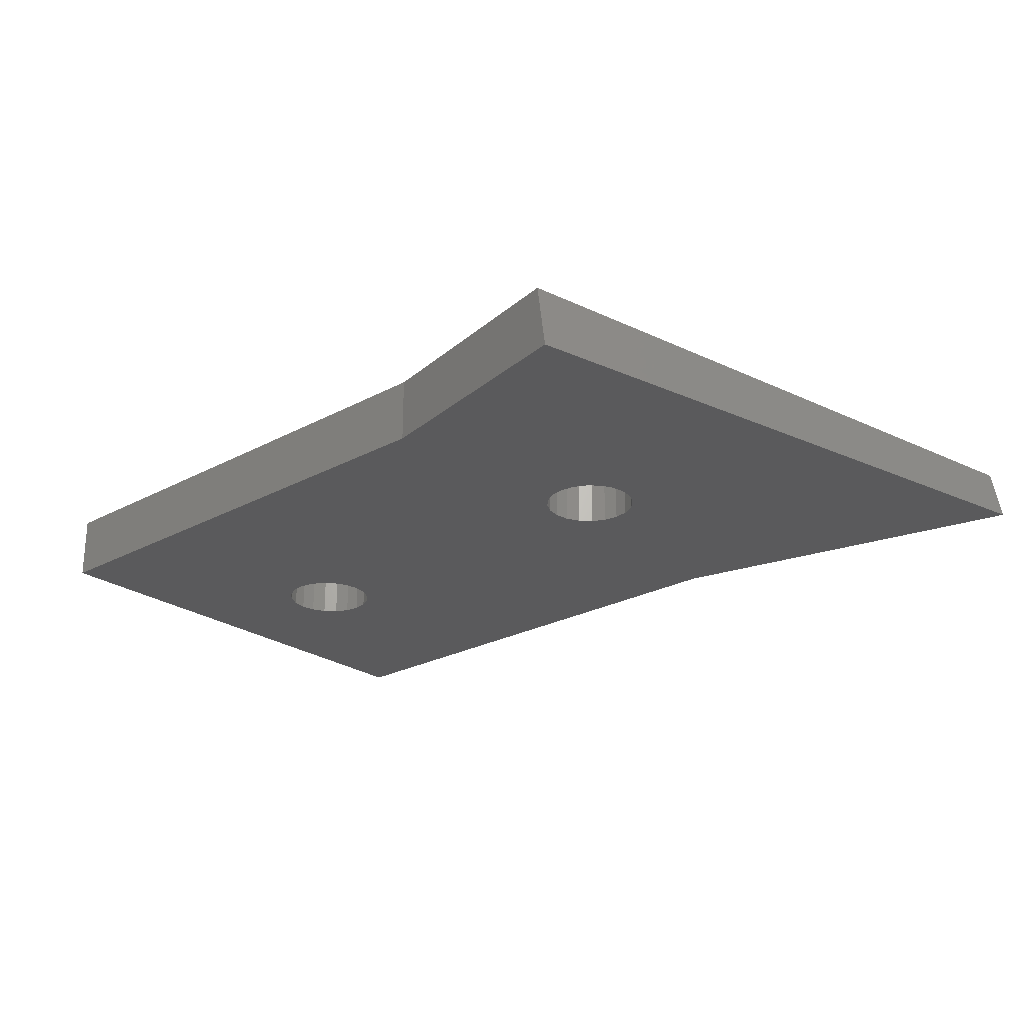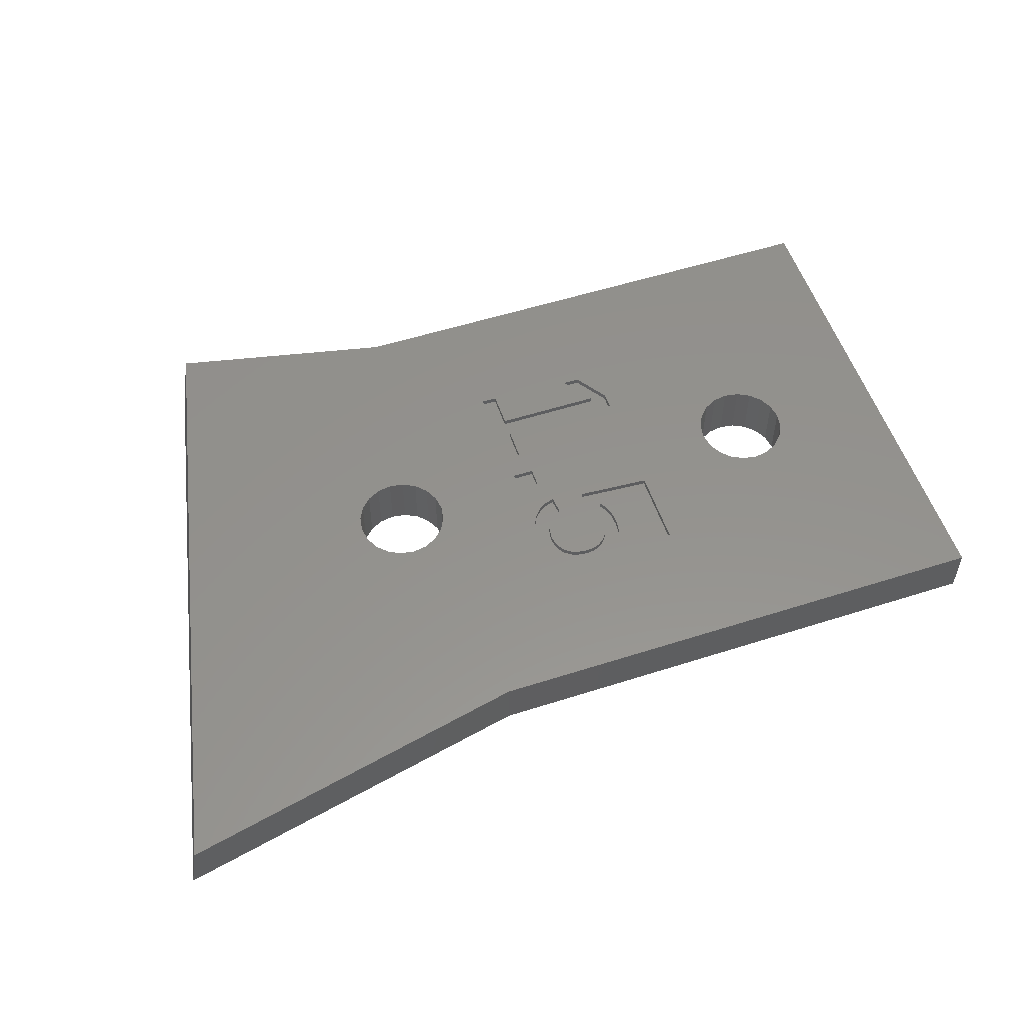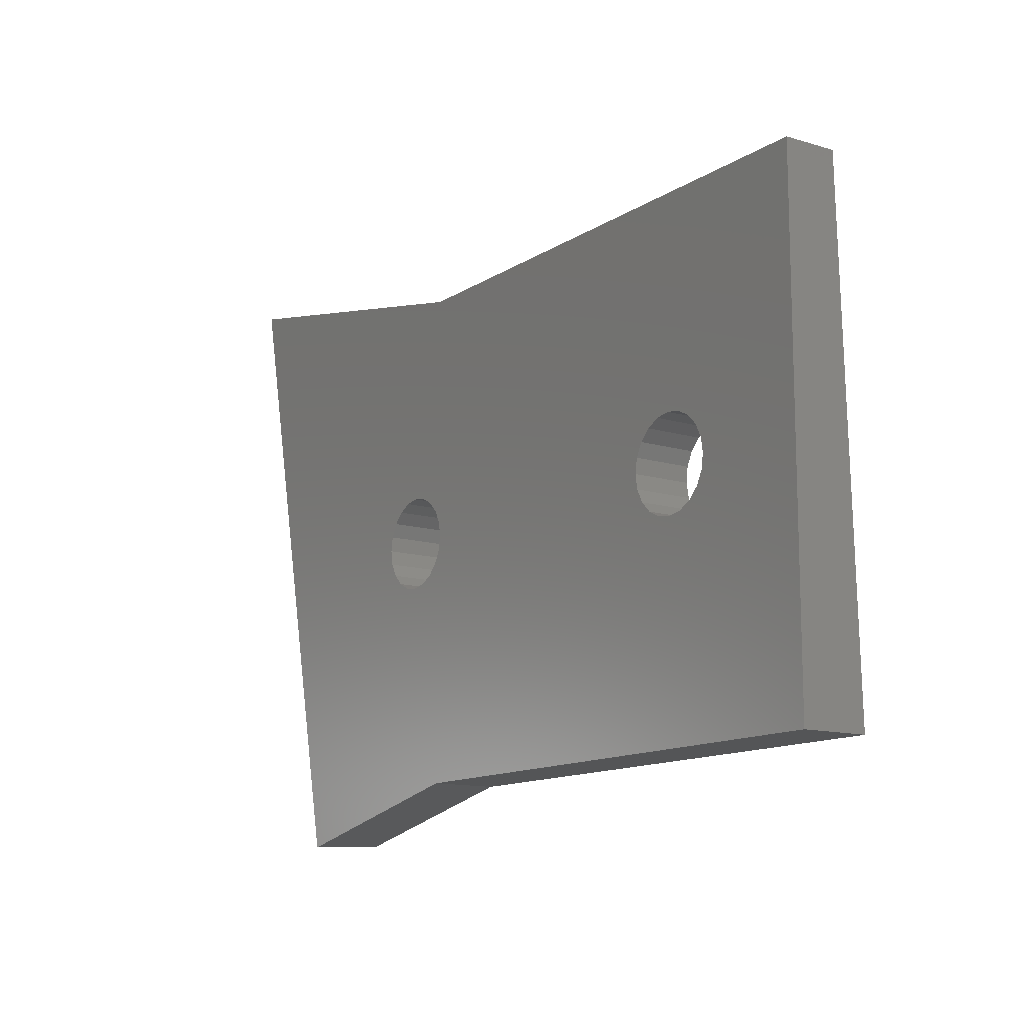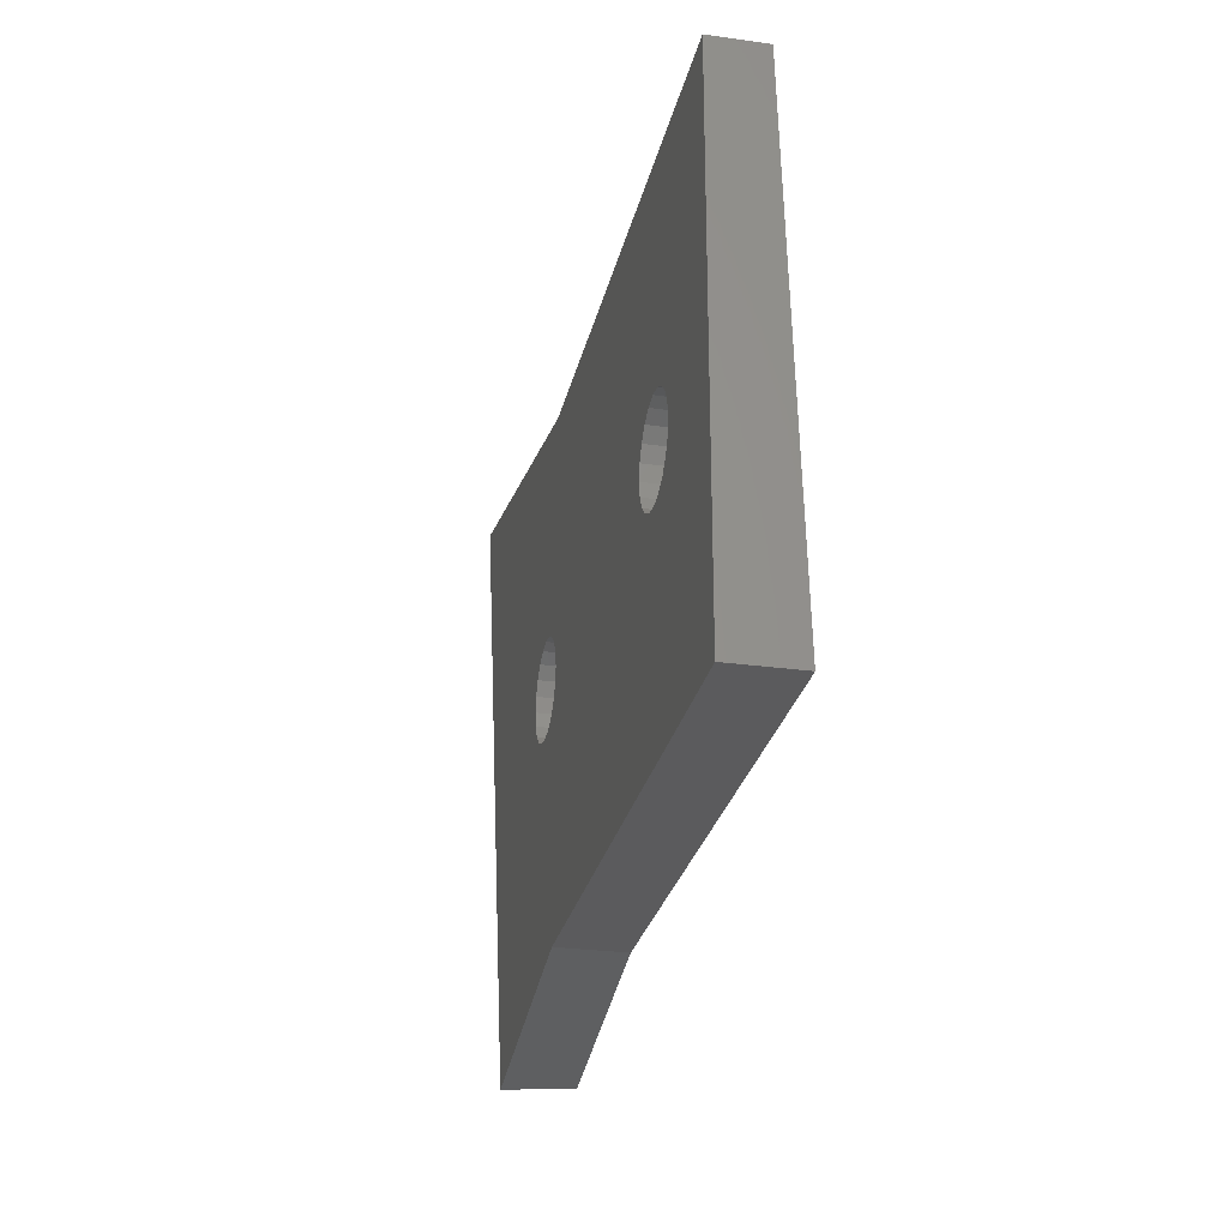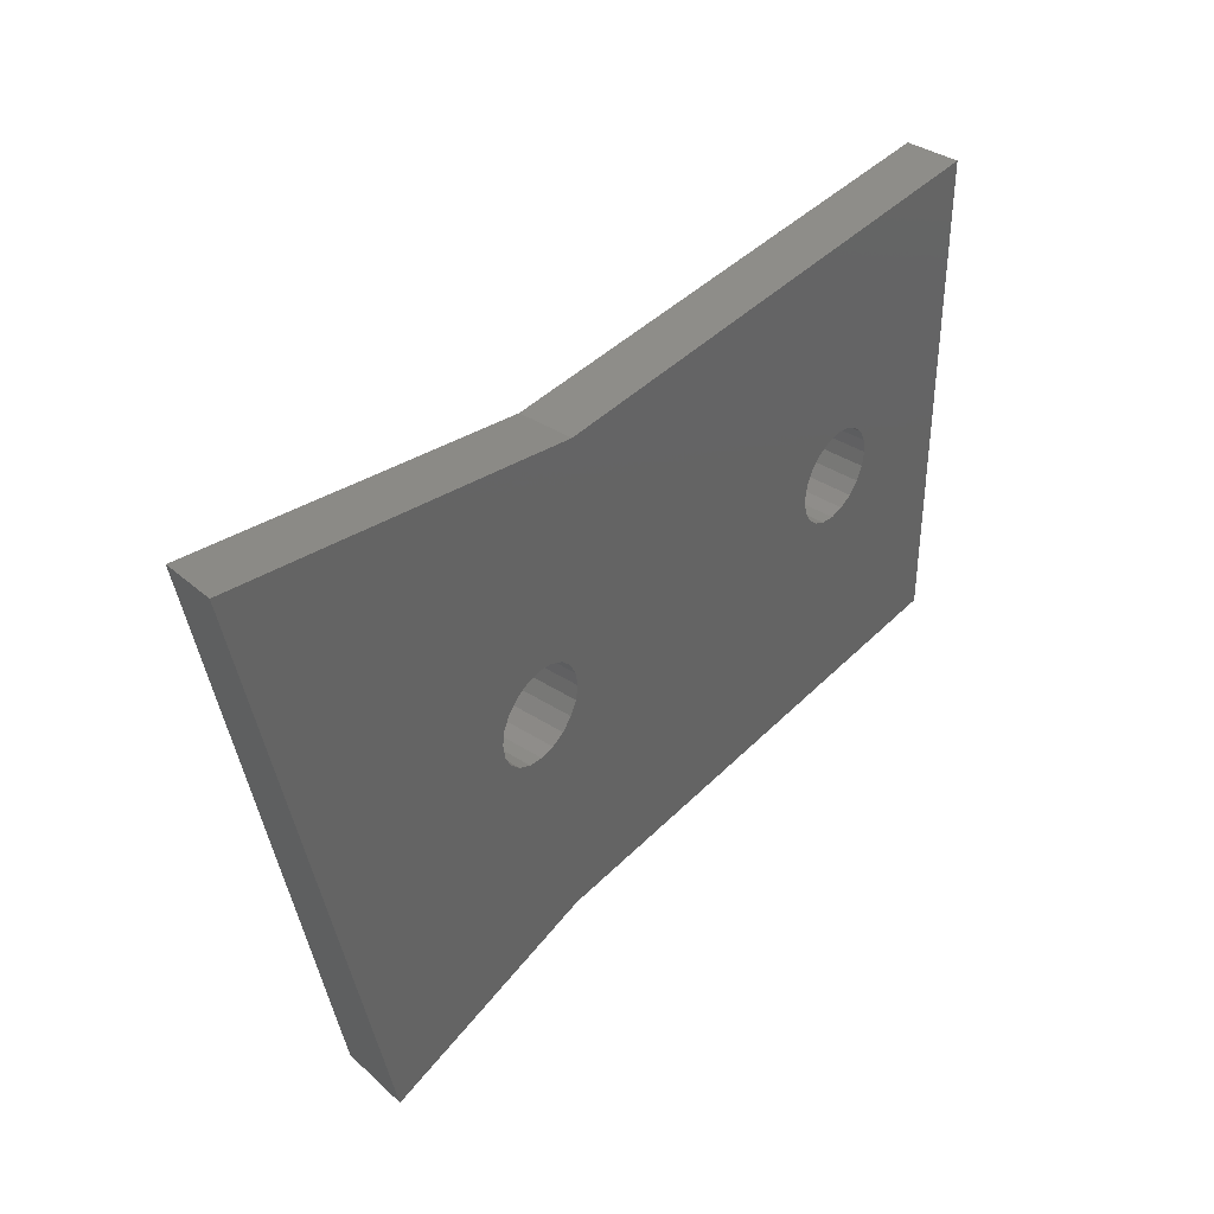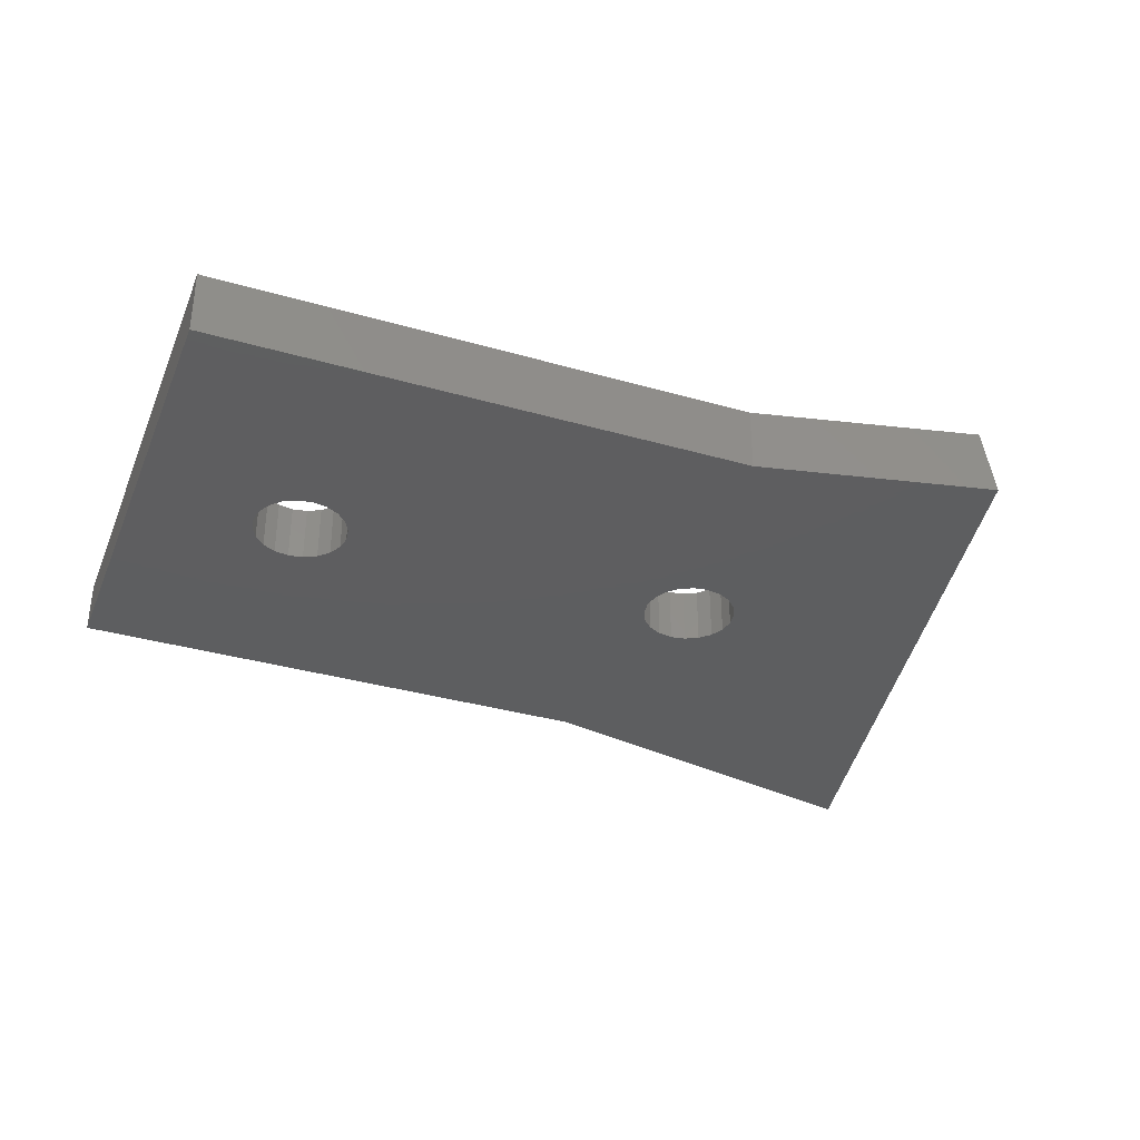
<metadata>
{"format":"stl","ext":"stl","renderer":"f3d","projection":"perspective","resolution":1024,"background":"white","views":[{"elev":-24.6,"azim":41.5,"up":"+Z"},{"elev":54.3,"azim":161.2,"up":"+Z"},{"elev":-12.7,"azim":-124.7,"up":"+Y"},{"elev":-27.1,"azim":-102.2,"up":"+Y"},{"elev":39.3,"azim":128.6,"up":"+Y"},{"elev":-35.2,"azim":-20.9,"up":"+Z"}]}
</metadata>
<code>
# stl→obj: 220 verts, 444 faces
v 0 0 0
v 0 0 2.223
v 0 17 1.778
v 0 17 0
v 4 8.5 0
v 18.29 0 0
v 18.29 0 2.223
v 4.078 8.006 0
v 4.306 7.56 0
v 4.66 7.206 0
v 5.106 6.978 0
v 5.6 6.9 0
v 6.094 6.978 0
v 11 4.222 2.113
v 5.6 6.9 2.043
v 4 8.5 2.001
v 4.078 8.006 2.014
v 4.306 7.56 2.025
v 4.66 7.206 2.035
v 5.106 6.978 2.041
v 18.29 17 0
v 6.094 10.02 0
v 4.078 8.994 0
v 4.306 9.44 0
v 4.66 9.794 0
v 5.106 10.02 0
v 5.6 10.1 0
v 10.22 12.5 1.896
v 18.29 17 1.778
v 4.078 8.994 1.988
v 4.306 9.44 1.976
v 4.66 9.794 1.967
v 5.106 10.02 1.961
v 5.6 10.1 1.959
v 10.22 12.49 1.696
v 10.74 10.33 1.753
v 10.74 12.49 1.696
v 10.74 12.5 1.896
v 10.22 5.345 1.883
v 10.22 5.35 2.083
v 10.22 5.908 1.868
v 10.81 5.294 1.885
v 11 4.217 1.913
v 10.22 5.913 2.068
v 14.48 5.908 1.868
v 14.48 5.913 2.068
v 12.79 9.625 1.971
v 10.22 9.784 1.967
v 14.26 7.958 2.015
v 14.48 7.076 2.038
v 10.22 9.779 1.767
v 12.79 9.62 1.771
v 12.26 10.24 1.755
v 10.74 10.34 1.952
v 11.95 11.23 1.929
v 11.99 10.86 1.939
v 12.09 10.53 1.947
v 12.26 10.25 1.955
v 12 11.67 1.918
v 12.14 12.05 1.908
v 12.37 12.36 1.9
v 12.67 12.59 1.894
v 13.03 12.73 1.89
v 10.81 5.3 2.084
v 14.48 5.294 1.885
v 11.58 4.217 1.913
v 11.58 4.222 2.113
v 14.48 5.3 2.084
v 14.48 4.083 2.116
v 11.95 11.23 1.729
v 11.99 10.86 1.739
v 12.45 11.1 1.732
v 12 11.67 1.718
v 12.48 11.4 1.725
v 12.09 10.53 1.747
v 12.46 10.94 1.737
v 12.14 12.04 1.708
v 12.57 11.65 1.718
v 12.53 10.64 1.744
v 12.48 10.79 1.741
v 12.37 12.35 1.7
v 12.73 11.86 1.713
v 12.59 10.5 1.748
v 12.68 10.36 1.752
v 12.79 10.22 1.756
v 12.67 12.59 1.694
v 12.93 12.01 1.709
v 12.45 11.11 1.932
v 12.46 10.95 1.937
v 13.46 12.14 1.905
v 12.48 11.4 1.925
v 12.48 10.79 1.941
v 13.86 10.1 1.959
v 12.57 11.66 1.918
v 12.73 11.86 1.913
v 12.93 12.02 1.909
v 13.18 12.11 1.906
v 12.53 10.65 1.944
v 12.59 10.51 1.948
v 12.68 10.36 1.952
v 13.18 12.11 1.706
v 13.03 12.73 1.69
v 12.79 10.22 1.956
v 13.93 9.486 1.975
v 14.26 8.619 1.998
v 13.44 12.77 1.689
v 13.44 12.78 1.889
v 13.46 12.14 1.705
v 13.91 12.72 1.69
v 13.91 12.73 1.89
v 13.78 12.11 1.706
v 13.78 12.11 1.906
v 14.05 12.01 1.709
v 14.31 12.57 1.694
v 14.57 11.1 1.933
v 14.05 12.02 1.909
v 14.54 11.4 1.925
v 13.86 10.1 1.759
v 13.93 9.481 1.775
v 14.27 9.586 1.772
v 14.25 10.29 1.754
v 14.25 10.3 1.954
v 14.49 10.63 1.945
v 14.31 12.58 1.894
v 14.27 9.592 1.972
v 14.27 11.86 1.713
v 14.63 12.32 1.701
v 14.27 11.87 1.913
v 14.44 11.66 1.918
v 14.55 9.759 1.768
v 14.49 10.62 1.745
v 14.78 9.999 1.761
v 14.94 10.3 1.753
v 14.26 7.953 1.815
v 15 7.953 1.815
v 14.26 8.614 1.798
v 15 7.958 2.015
v 15 8.614 1.798
v 15 8.619 1.998
v 14.55 9.765 1.968
v 14.44 11.65 1.718
v 14.87 11.98 1.709
v 14.63 12.33 1.9
v 14.54 11.39 1.725
v 14.48 4.078 1.916
v 15 4.078 1.916
v 15 4.083 2.116
v 15 7.07 1.838
v 14.48 7.07 1.838
v 15 7.076 2.038
v 14.57 11.09 1.733
v 15.04 10.66 1.744
v 15.07 11.08 1.733
v 15.02 11.57 1.72
v 14.78 10 1.961
v 14.87 11.99 1.909
v 14.94 10.31 1.953
v 15.02 11.57 1.92
v 19.27 10.02 1.961
v 18.24 8.994 1.988
v 15.04 10.67 1.944
v 19.27 6.978 2.041
v 18.82 7.206 2.035
v 18.24 8.006 2.014
v 18.47 7.56 2.025
v 18.16 8.5 2.001
v 15.07 11.08 1.933
v 18.82 9.794 1.967
v 18.47 9.44 1.976
v 18.16 8.5 0
v 18.24 8.006 0
v 18.24 8.994 0
v 18.47 7.56 0
v 18.47 9.44 0
v 18.82 7.206 0
v 19.27 6.978 0
v 19.77 6.9 0
v 20.26 6.978 0
v 20.71 7.206 0
v 26.29 -1.7 0
v 25.92 -1.622 2.266
v 19.77 6.9 2.043
v 20.26 6.978 2.041
v 30.57 19.61 1.71
v 18.82 9.794 0
v 19.27 10.02 0
v 19.77 10.1 0
v 20.26 10.02 0
v 20.71 9.794 0
v 30.87 19.68 0
v 19.77 10.1 1.959
v 20.26 10.02 1.961
v 20.71 9.794 1.967
v 20.71 7.206 2.035
v 21.06 7.56 2.025
v 21.06 7.56 0
v 21.06 9.44 0
v 21.06 9.44 1.976
v 21.29 8.006 2.014
v 21.29 8.006 0
v 21.29 8.994 0
v 21.29 8.994 1.988
v 21.36 8.5 2.001
v 21.36 8.5 0
v 6.094 10.02 1.961
v 6.094 6.978 2.041
v 6.54 9.794 0
v 6.54 9.794 1.967
v 6.54 7.206 2.035
v 6.54 7.206 0
v 6.894 7.56 2.025
v 6.894 7.56 0
v 6.894 9.44 0
v 6.894 9.44 1.976
v 7.122 8.006 2.014
v 7.122 8.006 0
v 7.122 8.994 0
v 7.122 8.994 1.988
v 7.2 8.5 2.001
v 7.2 8.5 0
f 1 2 3
f 1 4 5
f 1 3 4
f 1 6 7
f 1 7 2
f 1 5 8
f 1 8 9
f 1 9 10
f 1 10 11
f 1 11 12
f 1 12 13
f 1 13 6
f 2 14 15
f 2 7 14
f 2 16 3
f 2 17 16
f 2 18 17
f 2 19 18
f 2 20 19
f 2 15 20
f 4 3 21
f 4 21 22
f 4 23 5
f 4 24 23
f 4 25 24
f 4 26 25
f 4 27 26
f 4 22 27
f 3 28 29
f 3 29 21
f 3 16 30
f 3 30 31
f 3 31 32
f 3 32 33
f 3 33 34
f 3 34 28
f 35 36 37
f 35 37 38
f 35 38 28
f 28 38 29
f 39 40 14
f 39 41 40
f 39 42 41
f 39 43 42
f 39 14 43
f 40 41 44
f 41 42 45
f 41 45 46
f 41 46 44
f 44 47 48
f 44 49 47
f 44 46 50
f 44 50 49
f 51 35 48
f 51 48 52
f 51 36 35
f 51 53 36
f 51 52 53
f 48 35 28
f 48 47 52
f 36 54 37
f 36 53 54
f 54 38 37
f 54 55 38
f 54 56 55
f 54 57 56
f 54 53 58
f 54 58 57
f 38 55 59
f 38 59 60
f 38 60 61
f 38 61 62
f 38 62 63
f 38 63 29
f 42 64 65
f 42 43 66
f 42 66 67
f 42 67 64
f 42 65 45
f 64 67 68
f 64 68 65
f 43 14 66
f 14 67 66
f 14 7 67
f 67 69 68
f 67 7 69
f 70 55 56
f 70 71 72
f 70 56 71
f 70 73 55
f 70 72 74
f 70 74 73
f 55 73 59
f 71 56 57
f 71 75 76
f 71 57 75
f 71 76 72
f 73 77 59
f 73 74 78
f 73 78 77
f 59 77 60
f 75 57 58
f 75 53 79
f 75 58 53
f 75 80 76
f 75 79 80
f 77 81 60
f 77 78 82
f 77 82 81
f 60 81 61
f 53 83 79
f 53 84 83
f 53 85 84
f 53 52 85
f 81 86 62
f 81 62 61
f 81 82 87
f 81 87 86
f 72 88 74
f 72 76 89
f 72 89 88
f 88 89 90
f 88 91 74
f 88 90 91
f 76 80 92
f 76 92 89
f 89 92 93
f 89 93 90
f 74 91 78
f 91 94 78
f 91 95 94
f 91 96 95
f 91 97 96
f 91 90 97
f 80 79 98
f 80 98 92
f 92 98 93
f 79 83 99
f 79 99 98
f 98 99 93
f 78 94 82
f 94 95 82
f 83 84 100
f 83 100 99
f 99 100 93
f 86 87 101
f 86 102 63
f 86 63 62
f 86 101 102
f 84 85 103
f 84 103 100
f 100 103 93
f 82 95 96
f 82 96 87
f 52 47 85
f 47 103 85
f 47 93 103
f 47 104 93
f 47 49 105
f 47 105 104
f 87 96 97
f 87 97 101
f 102 101 106
f 102 106 107
f 102 107 63
f 63 107 29
f 101 97 90
f 101 108 106
f 101 90 108
f 106 108 109
f 106 109 107
f 107 109 110
f 107 110 29
f 108 90 111
f 108 111 109
f 90 112 111
f 90 93 112
f 111 112 113
f 111 113 114
f 111 114 109
f 112 93 115
f 112 116 113
f 112 117 116
f 112 115 117
f 118 93 104
f 118 119 120
f 118 104 119
f 118 121 122
f 118 122 93
f 118 120 121
f 93 122 123
f 93 123 115
f 109 114 110
f 110 114 124
f 110 124 29
f 119 104 125
f 119 125 120
f 104 105 125
f 113 116 126
f 113 126 127
f 113 127 114
f 116 128 126
f 116 129 128
f 116 117 129
f 121 120 130
f 121 131 122
f 121 130 132
f 121 132 133
f 121 133 131
f 122 131 123
f 134 49 135
f 134 136 49
f 134 135 136
f 49 136 105
f 49 50 137
f 49 137 135
f 136 135 138
f 136 138 139
f 136 139 105
f 105 139 125
f 120 125 140
f 120 140 130
f 125 139 140
f 126 128 129
f 126 141 142
f 126 129 141
f 126 142 127
f 114 127 124
f 124 127 143
f 124 143 29
f 141 129 117
f 141 144 142
f 141 117 144
f 145 69 146
f 145 65 69
f 145 146 65
f 69 65 68
f 69 147 146
f 69 7 147
f 65 146 148
f 65 148 45
f 45 149 46
f 45 148 149
f 46 149 50
f 149 148 150
f 149 150 50
f 50 150 137
f 131 151 123
f 131 133 152
f 131 152 151
f 123 151 115
f 144 117 115
f 144 151 153
f 144 115 151
f 144 154 142
f 144 153 154
f 130 140 132
f 140 155 132
f 140 139 155
f 151 152 153
f 127 142 156
f 127 156 143
f 143 156 29
f 155 157 133
f 155 139 157
f 132 155 133
f 142 154 158
f 142 158 156
f 156 158 159
f 156 159 29
f 133 157 152
f 157 139 160
f 157 161 152
f 157 160 161
f 146 147 148
f 147 150 148
f 147 7 162
f 147 163 150
f 147 162 163
f 150 164 137
f 150 165 164
f 150 163 165
f 135 137 138
f 137 139 138
f 137 166 139
f 137 164 166
f 139 166 160
f 154 153 167
f 154 167 158
f 158 167 168
f 158 168 159
f 152 161 153
f 161 167 153
f 161 160 169
f 161 169 167
f 167 169 168
f 170 166 171
f 170 172 160
f 170 160 166
f 166 164 171
f 171 164 173
f 164 165 173
f 172 174 169
f 172 169 160
f 6 173 175
f 6 175 176
f 6 176 177
f 6 177 178
f 6 178 179
f 6 179 180
f 6 181 7
f 6 180 181
f 7 182 162
f 7 183 182
f 7 181 183
f 21 29 184
f 21 185 174
f 21 186 185
f 21 187 186
f 21 188 187
f 21 189 188
f 21 184 190
f 21 190 189
f 29 159 191
f 29 191 192
f 29 192 193
f 29 193 184
f 173 165 175
f 165 163 175
f 174 185 168
f 174 168 169
f 175 163 176
f 163 162 176
f 185 186 159
f 185 159 168
f 186 187 191
f 186 191 159
f 176 162 177
f 162 182 177
f 187 188 192
f 187 192 191
f 177 182 178
f 182 183 178
f 188 189 192
f 192 189 193
f 178 183 194
f 178 194 179
f 183 181 194
f 179 194 195
f 179 196 180
f 179 195 196
f 194 181 195
f 189 197 193
f 189 190 197
f 193 197 198
f 193 198 184
f 196 195 199
f 196 200 180
f 196 199 200
f 195 181 199
f 197 201 198
f 197 190 201
f 198 201 202
f 198 202 184
f 200 199 203
f 200 204 180
f 200 203 204
f 199 181 203
f 201 204 202
f 201 190 204
f 202 204 203
f 202 203 184
f 204 190 180
f 203 181 184
f 181 180 184
f 180 190 184
f 5 16 8
f 5 23 30
f 5 30 16
f 16 17 8
f 8 17 9
f 17 18 9
f 23 24 31
f 23 31 30
f 9 18 10
f 18 19 10
f 24 25 32
f 24 32 31
f 10 19 11
f 19 20 11
f 25 26 33
f 25 33 32
f 26 27 34
f 26 34 33
f 11 20 12
f 20 15 12
f 27 22 205
f 27 205 34
f 34 205 28
f 12 15 13
f 15 40 206
f 15 14 40
f 15 206 13
f 22 21 207
f 22 207 205
f 205 207 208
f 205 208 28
f 13 206 209
f 13 210 6
f 13 209 210
f 206 40 209
f 210 209 211
f 210 212 6
f 210 211 212
f 209 40 44
f 209 44 211
f 207 21 213
f 207 213 208
f 208 213 214
f 208 214 28
f 212 171 173
f 212 173 6
f 212 211 215
f 212 216 171
f 212 215 216
f 211 44 215
f 213 172 217
f 213 21 174
f 213 174 172
f 213 217 214
f 214 48 28
f 214 217 218
f 214 218 48
f 216 170 171
f 216 215 219
f 216 220 170
f 216 219 220
f 215 44 48
f 215 48 219
f 217 170 220
f 217 172 170
f 217 220 218
f 218 220 219
f 218 219 48

</code>
